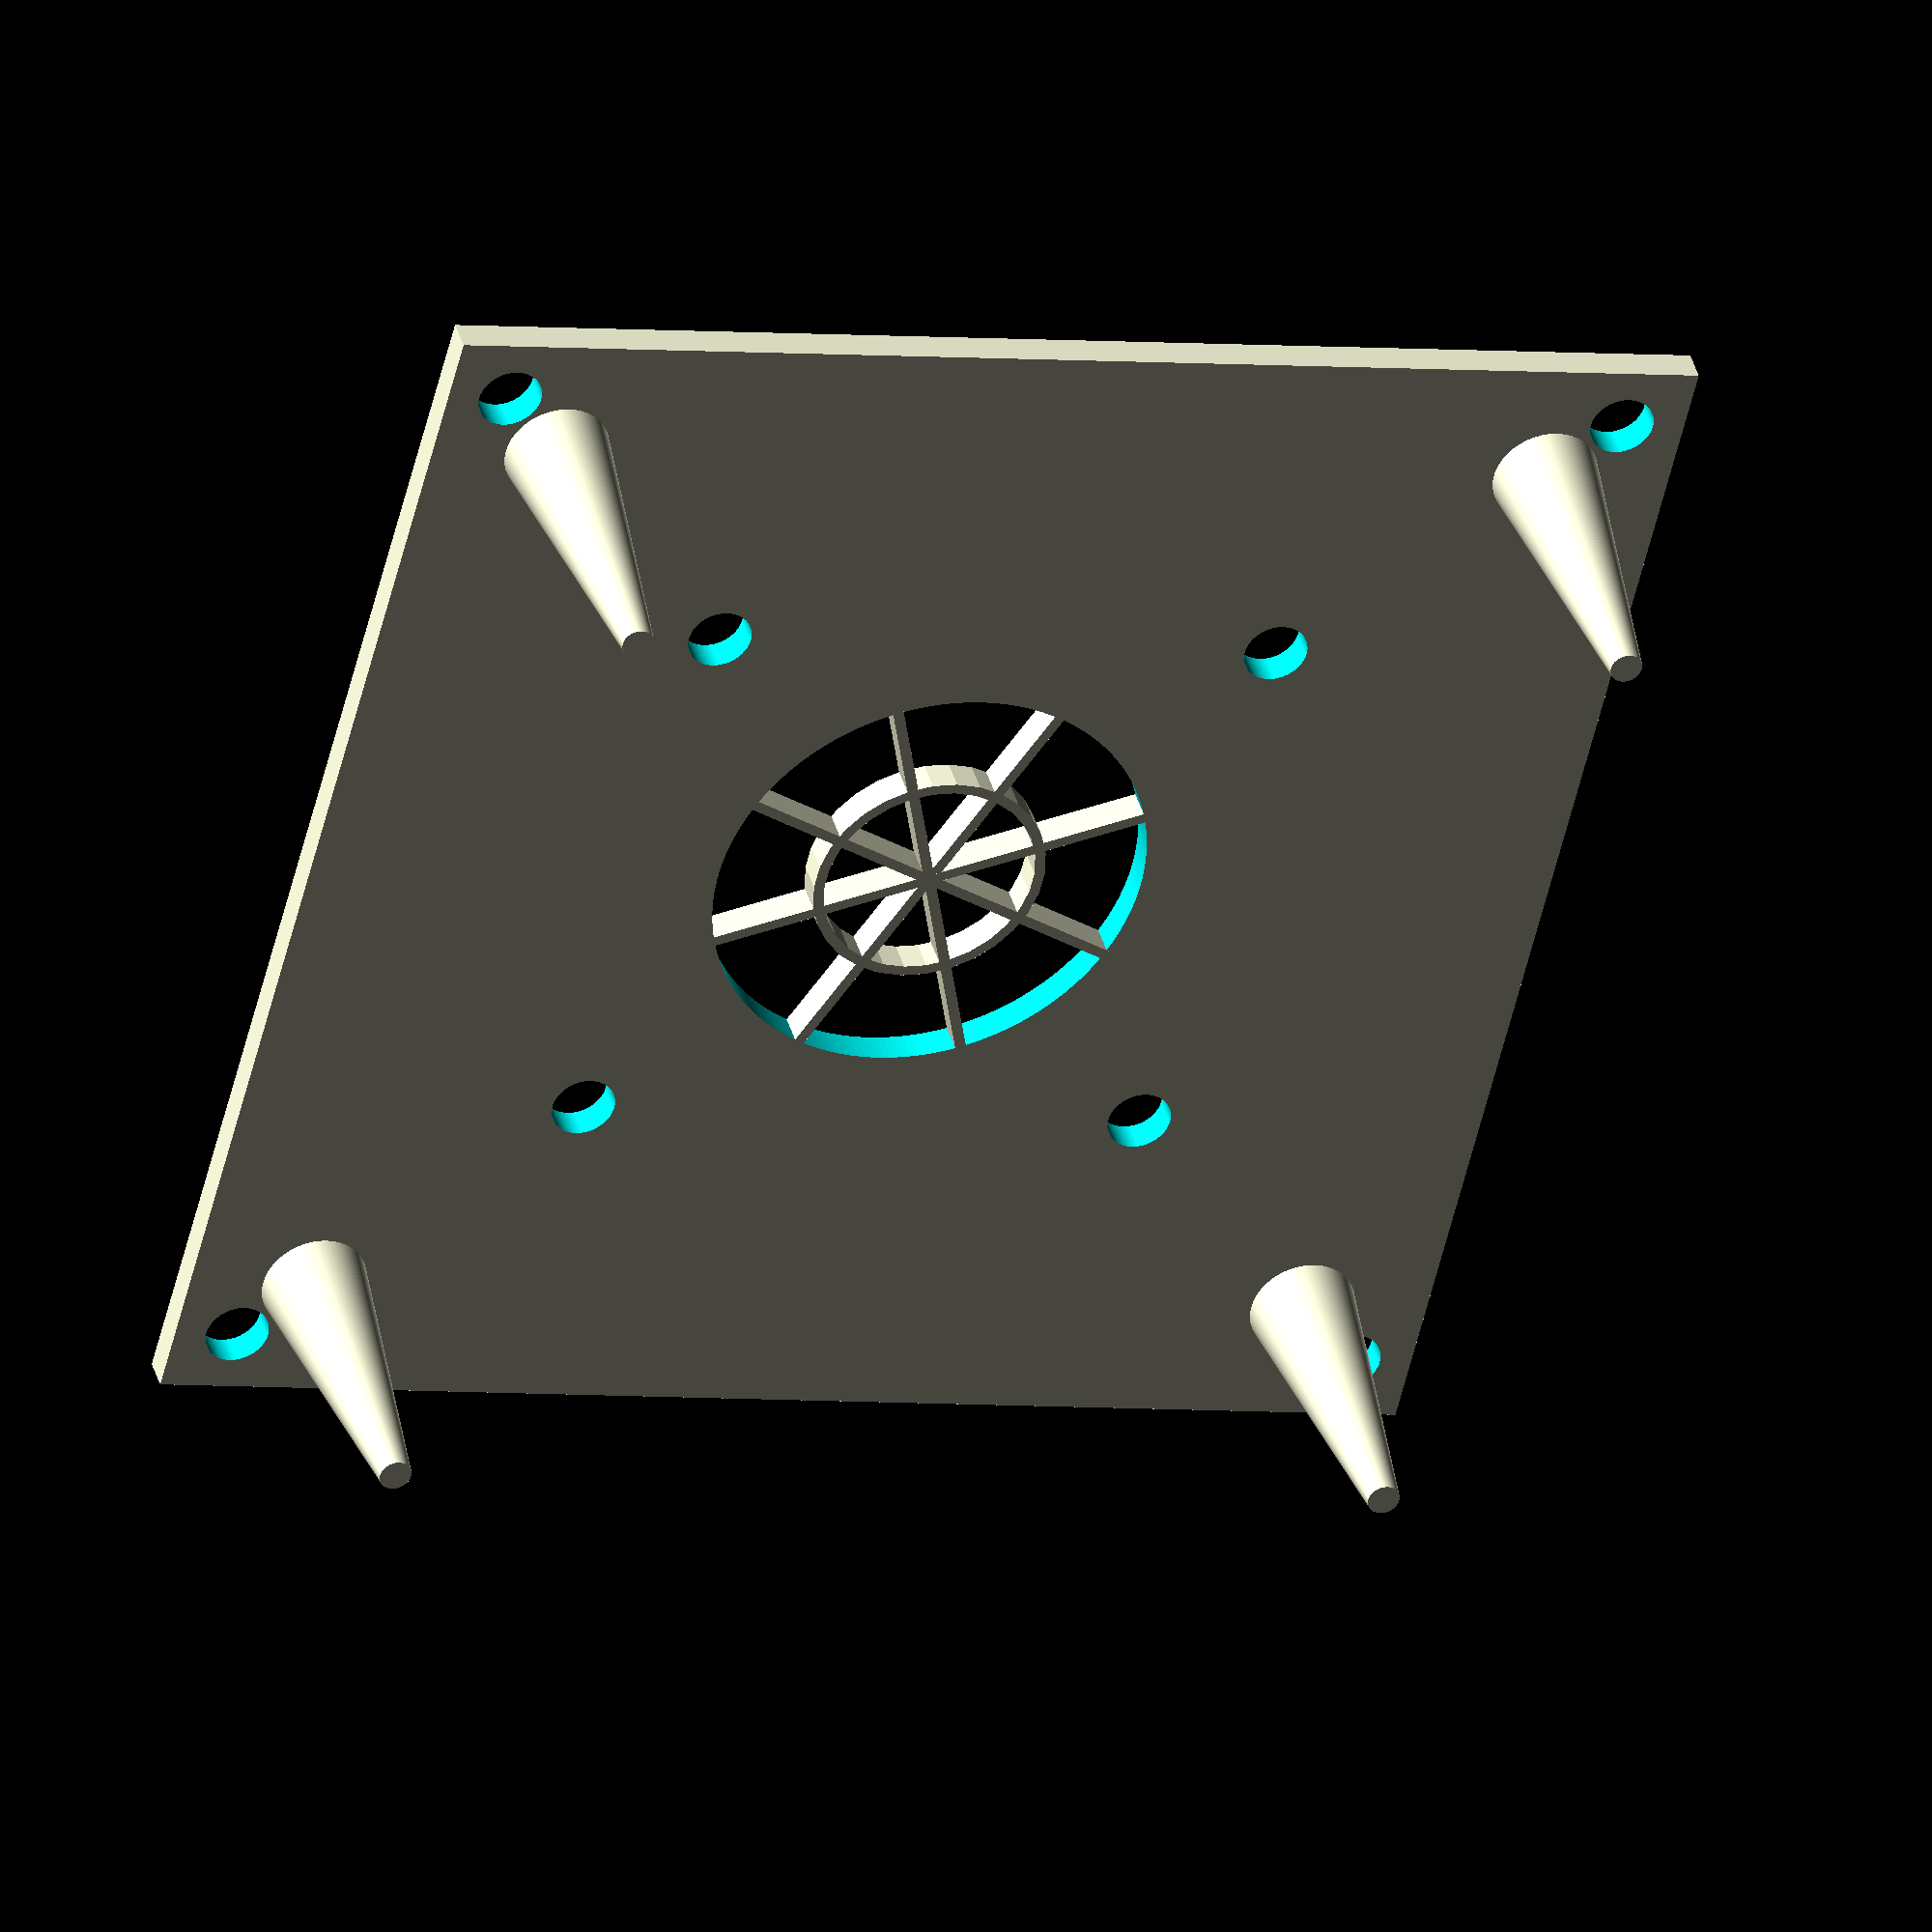
<openscad>
//Copyright 2024 Chris/abstractedfox.
//This work is not licensed for use as source or training data for any language model, neural network,
//AI tool or product, or other software which aggregates or processes material in a way that may be used to generate
//new or derived content from or based on the input set, or used to build a data set or training model for any software or
//tooling which facilitates the use or operation of such software.

//r3: extended screwDistanceInner to 27 to match the dimensions used for inner filter housing r2

inletDiameter = 40; //interior of filter is 40mm

housingHeight = 32;

maxwidth = 120; //of the entire housing, ie screwplanes
fanPlaneHeight = 3;

screwHole = 6;
screwDistanceInner = 27;
screwDistanceOuter = 54;

module screwPlane(zPos){
    translate([0,0,zPos])
    difference(){
        difference(){
            cube([maxwidth, maxwidth, fanPlaneHeight], center = true);
            translate([0,0,-3])
                linear_extrude(height = fanPlaneHeight + 2)
                    circle(d = inletDiameter + 1, $fn = 200);
        }
        translate([screwDistanceInner, screwDistanceInner, - 3])
            linear_extrude(height = fanPlaneHeight + 2)
                circle(d = screwHole, $fn = 200);
        
        translate([-screwDistanceInner, screwDistanceInner, -3])
            linear_extrude(height = fanPlaneHeight + 2)
                circle(d = screwHole, $fn = 200);
        
        translate([screwDistanceInner, -screwDistanceInner, -3])
            linear_extrude(height = fanPlaneHeight + 2)
                circle(d = screwHole, $fn = 200);
        
        translate([-screwDistanceInner, -screwDistanceInner, -3])
            linear_extrude(height = fanPlaneHeight + 2)
                circle(d = screwHole, $fn = 200);
        
        
        
        translate([screwDistanceOuter, screwDistanceOuter, - 3])
            linear_extrude(height = fanPlaneHeight + 2)
                circle(d = screwHole, $fn = 200);
        
        translate([-screwDistanceOuter, screwDistanceOuter, -3])
            linear_extrude(height = fanPlaneHeight + 2)
                circle(d = screwHole, $fn = 200);
        
        translate([screwDistanceOuter, -screwDistanceOuter, -3])
            linear_extrude(height = fanPlaneHeight + 2)
                circle(d = screwHole, $fn = 200);
        
        translate([-screwDistanceOuter, -screwDistanceOuter, -3])
            linear_extrude(height = fanPlaneHeight + 2)
                circle(d = screwHole, $fn = 200);
    }
}

screwPlane(housingHeight - 2);

//spikes
spikeHeight = housingHeight - fanPlaneHeight;
module spike(xPos, yPos, zPos){
    translate([xPos, yPos, zPos])
    rotate([180,0,0])
        linear_extrude(height = zPos, scale = 0.3)
            circle(d = 10, $fn = 200);
}

spikeDistance = screwDistanceOuter - 6;
spike(spikeDistance ,spikeDistance,spikeHeight);
spike(-spikeDistance ,spikeDistance,spikeHeight);
spike(spikeDistance ,-spikeDistance,spikeHeight);
spike(-spikeDistance ,-spikeDistance,spikeHeight);

grateDimension = 40;

grateElementThiccness = 1;
grateElementCount = 10;
gratePositionX = -grateDimension / 2;
gratePositionY = grateDimension / 2;
gratePlaneHeight = 2;

module grateElement(xPos, yPos, zPos, rotation){
    translate([xPos,yPos,zPos]){
        rotate([90,0,rotation])
            linear_extrude(height = grateDimension, convexity = 100)
                translate([0,0,0])
                square([grateElementThiccness, gratePlaneHeight], center = true);
    }
}

grateElementZpos = 0;
centerGap = 0; //space in the center where the vanes don't meet
fanGap = 0; //space between flow conditioner vanes and fan plane
extension = 0;
extensionDiameter = 38; //maximum diameter that the vanes can occupy inside the filter
count = 8;

//note: i have no idea why we have to subtract 0.5 from z to get this to line up correctly, but we do
translate([0,0,housingHeight - fanPlaneHeight - 0.5]){
        for (a = [0 : count - 1]) {
            rotate(a*360/count - 22) {
                translate([0, -0.5, 0])
                    linear_extrude(height=fanPlaneHeight)
                        square([(inletDiameter/2) - centerGap + 1, 1]);
            }
        }
        

    //grate circle
    linear_extrude(height=fanPlaneHeight - fanGap + extension)
    difference(){
        circle(d = inletDiameter/2 + 2);
        circle(d = inletDiameter/2);
    }
}

</openscad>
<views>
elev=320.5 azim=76.2 roll=164.9 proj=o view=solid
</views>
